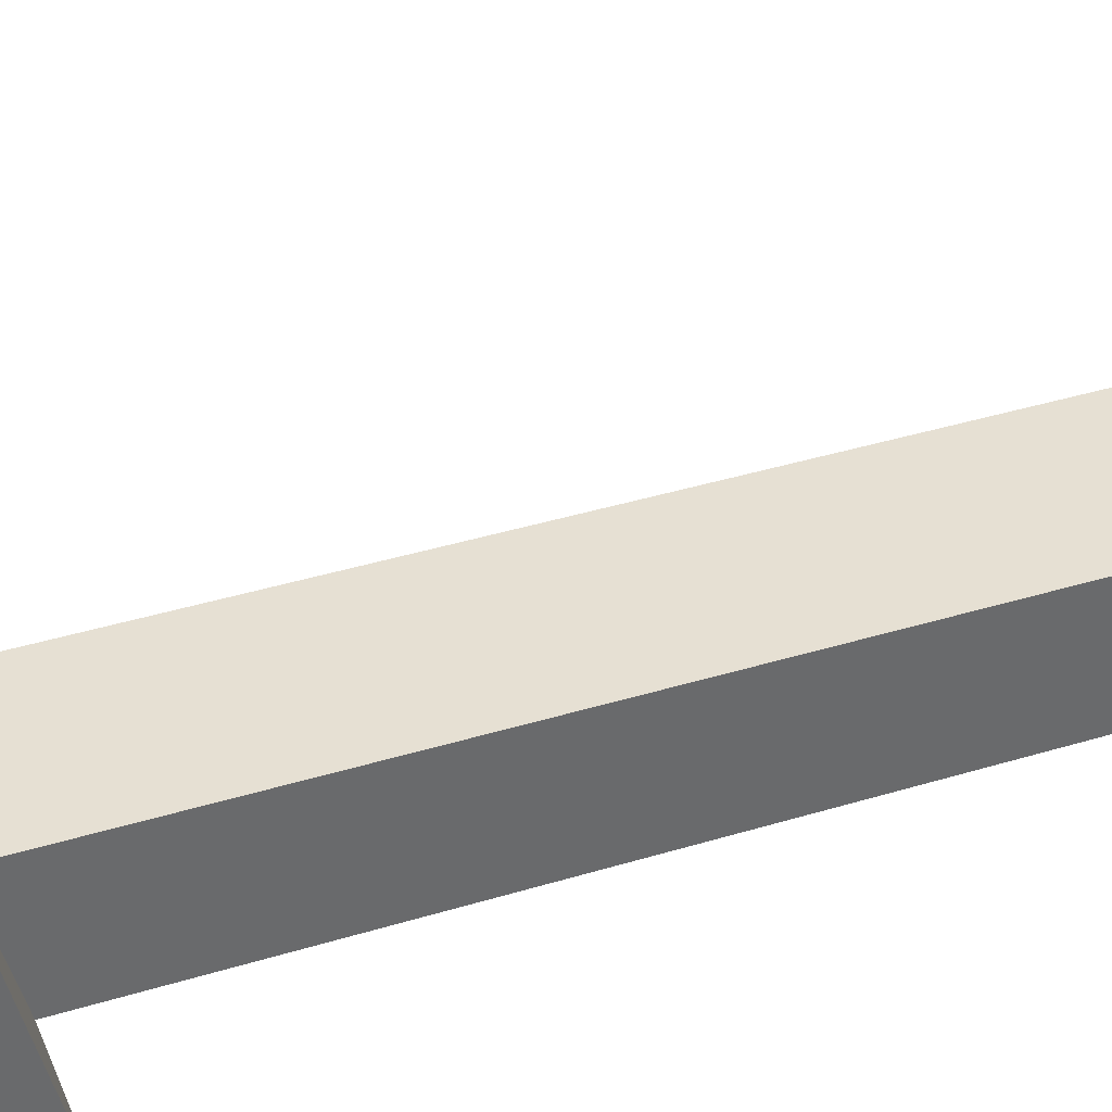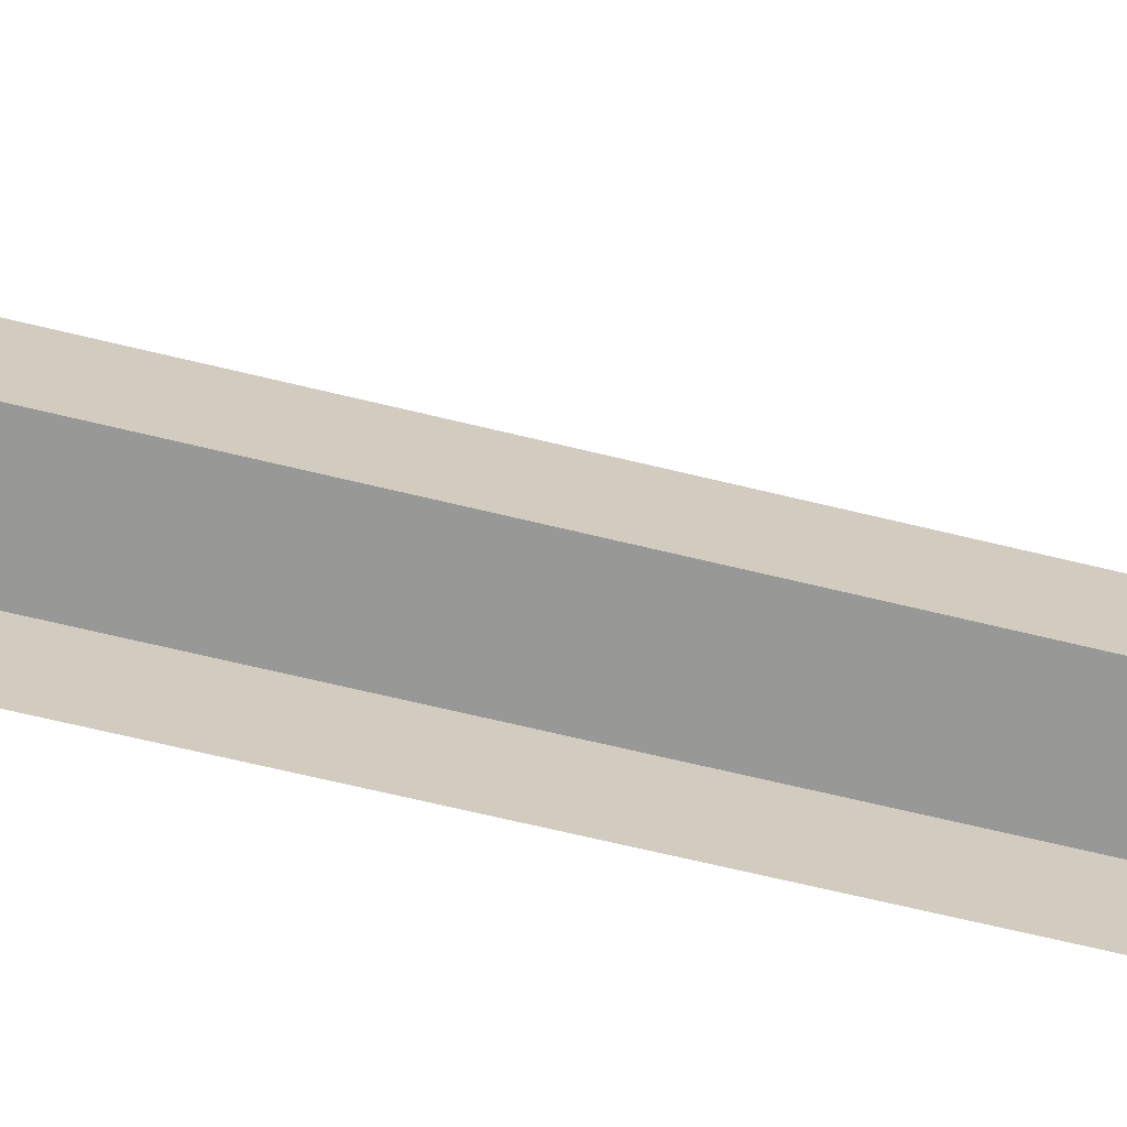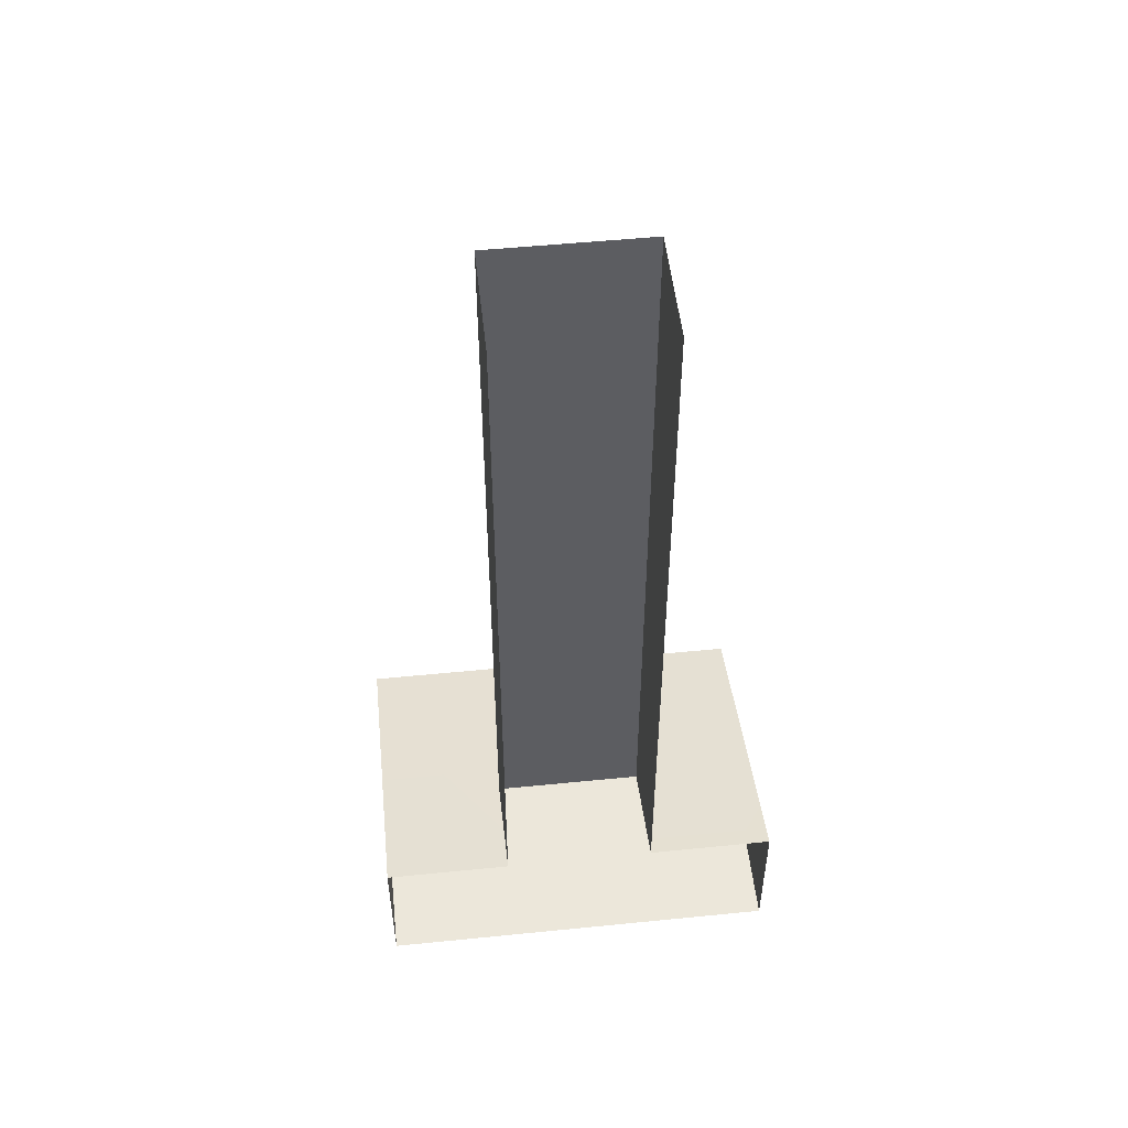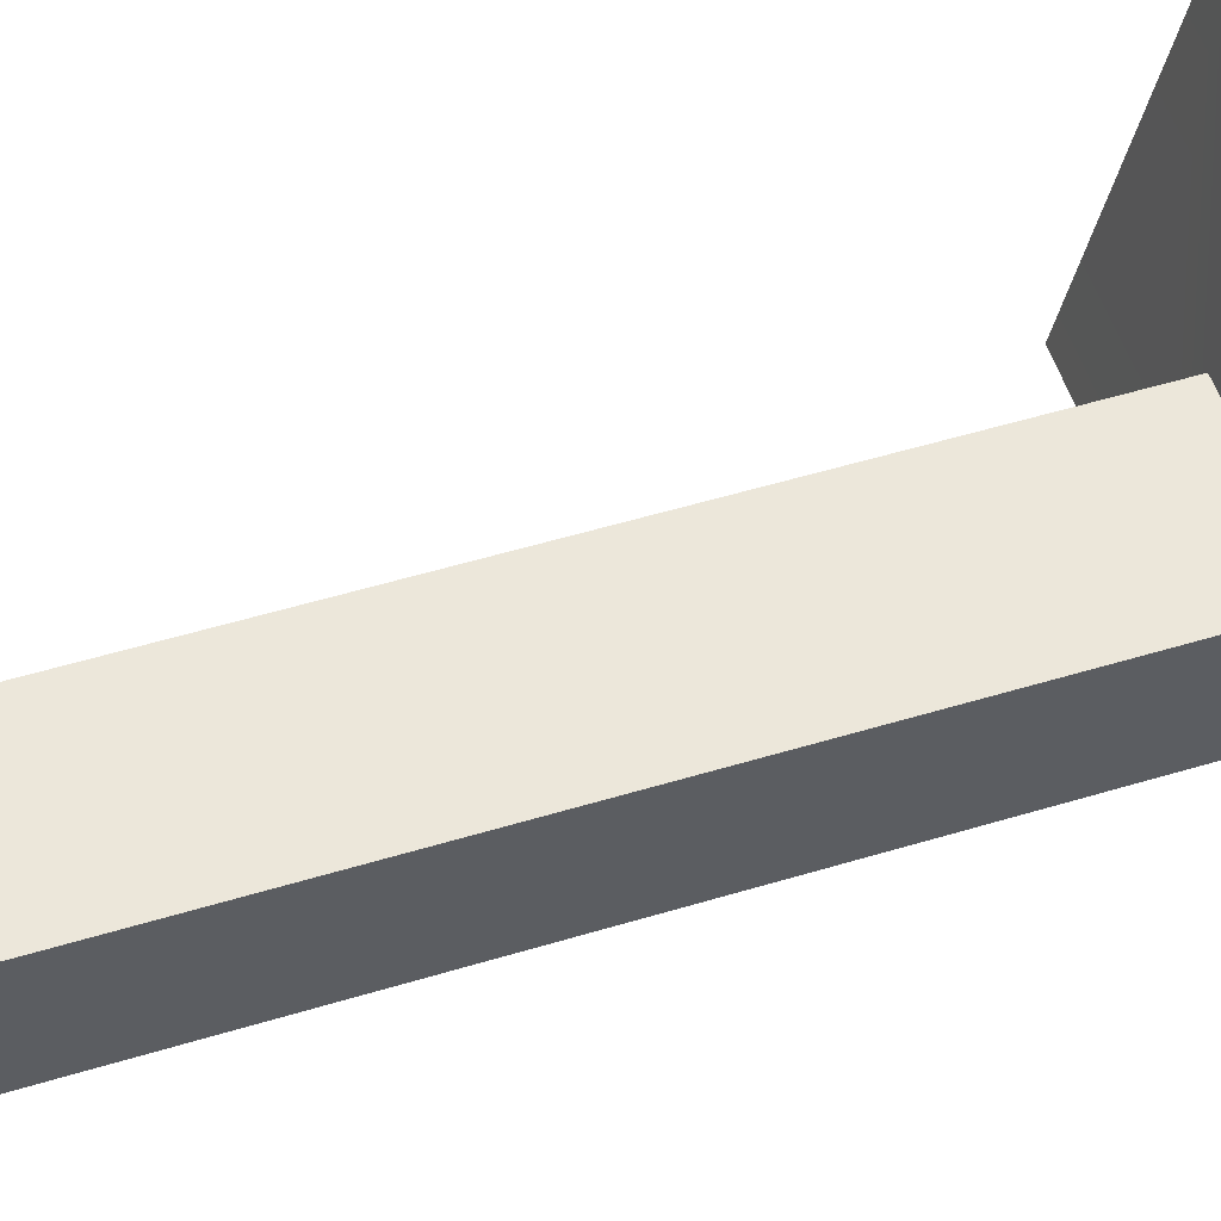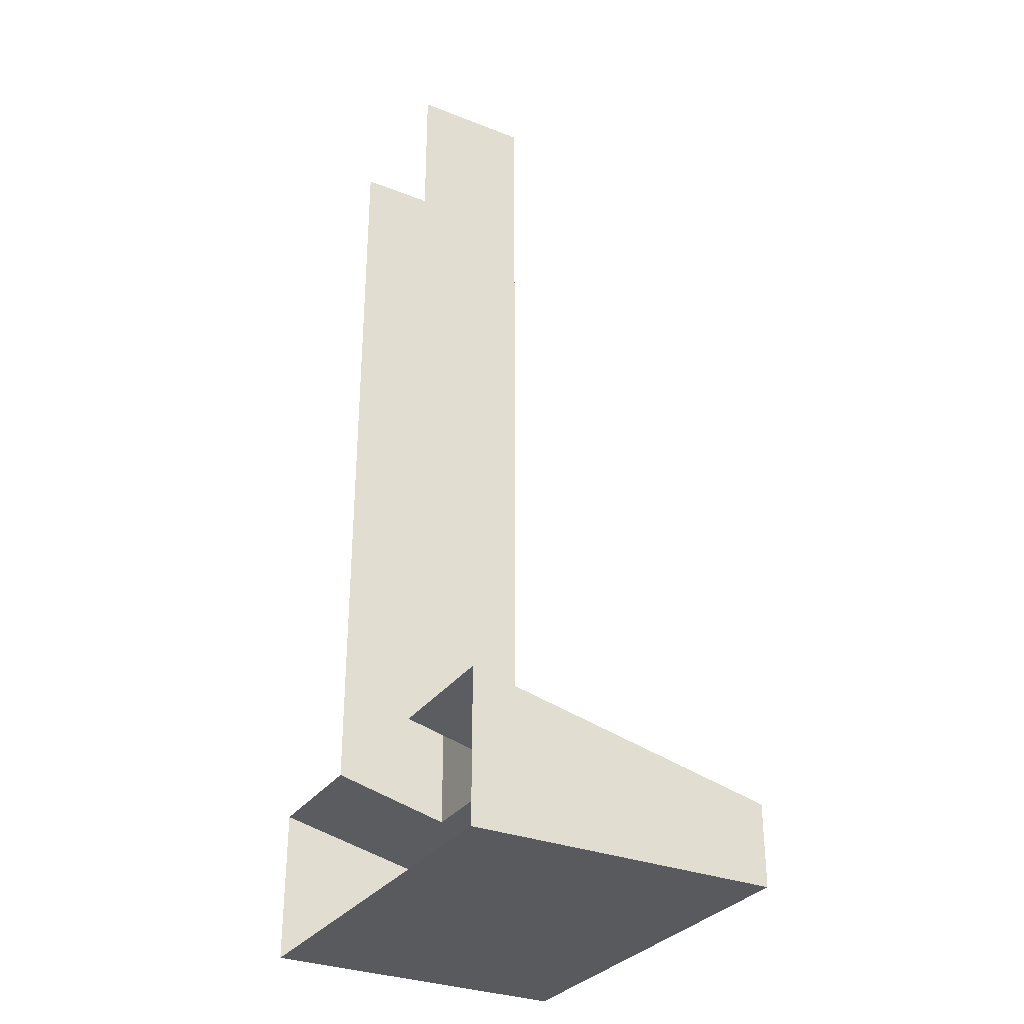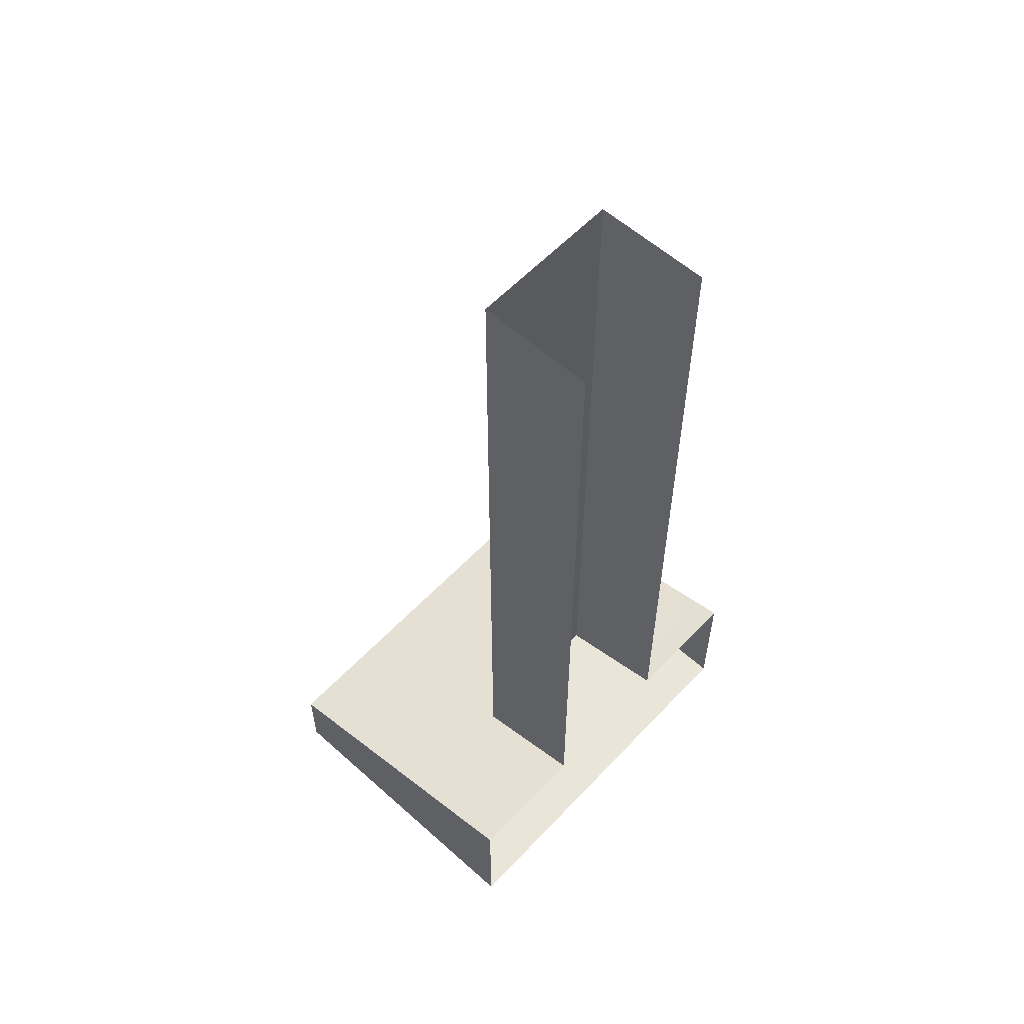
<metadata>
{"format":"obj","ext":"obj","renderer":"f3d","projection":"perspective","resolution":1024,"background":"white","views":[{"elev":38.3,"azim":68.8,"up":"+Z"},{"elev":-68.4,"azim":76.4,"up":"+Z"},{"elev":51.6,"azim":173.8,"up":"+Y"},{"elev":54.0,"azim":-107.8,"up":"+Z"},{"elev":-31.1,"azim":-119.2,"up":"+Y"},{"elev":58.2,"azim":132.7,"up":"+Y"}]}
</metadata>
<code>
g Prop_RangeHood
v -0.5 2.166 -0.2972
v -0.5 2.198 -0.2972
v -0.5 2.198 0.2972
v -0.5 2.166 0.2972
v 0.5 2.198 -0.3156
v 0.5 2.166 -0.3156
v 0.5 2.166 0.2972
v 0.5 2.198 0.2972
v 0.4653 2.125 -0.3506
v -0.4653 2.125 -0.3506
v -0.4653 2.125 0.3506
v 0.4653 2.125 0.3506
v -0.5 2.125 0.3767
v -0.5 2.323 0.3767
v 0.5 2.323 0.3767
v 0.5 2.125 0.3767
v -0.5 2.495 -0.3767
v -0.1868 2.495 -0.3767
v -0.1868 2.426 -0.09654
v -0.5 2.323 0.3767
v 0.1868 2.426 -0.09654
v 0.5 2.323 0.3767
v 0.1868 2.495 -0.3767
v 0.5 2.495 -0.3767
v -0.1868 2.495 -0.3767
v -0.1868 4.394 -0.3767
v -0.1868 4.394 -0.09654
v -0.1868 2.426 -0.09654
v -0.1868 2.426 -0.09654
v -0.1868 4.394 -0.09654
v 0.1868 4.394 -0.09654
v 0.1868 2.426 -0.09654
v 0.1868 2.426 -0.09654
v 0.1868 4.394 -0.09654
v 0.1868 4.394 -0.3767
v 0.1868 2.495 -0.3767
v -0.5 2.258 0.2972
v -0.5 2.224 0.2972
v -0.5 2.224 -0.2972
v -0.5 2.258 -0.2972
v 0.5 2.258 -0.3156
v 0.5 2.224 -0.3156
v 0.5 2.224 0.2972
v 0.5 2.258 0.2972
v -0.5 2.125 -0.3767
v -0.5 2.166 -0.2972
v -0.5 2.166 0.2972
v -0.5 2.198 -0.2972
v -0.5 2.125 0.3767
v -0.5 2.198 0.2972
v -0.5 2.495 -0.3767
v -0.5 2.323 0.3767
v -0.5 2.258 -0.2972
v -0.5 2.258 0.2972
v -0.5 2.224 -0.2972
v -0.5 2.224 0.2972
v 0.5 2.198 0.2972
v 0.5 2.166 0.2972
v 0.5 2.125 0.3767
v 0.5 2.166 -0.3156
v 0.5 2.125 -0.3767
v 0.5 2.198 -0.3156
v 0.5 2.323 0.3767
v 0.5 2.495 -0.3767
v 0.5 2.258 0.2972
v 0.5 2.258 -0.3156
v 0.5 2.224 0.2972
v 0.5 2.224 -0.3156
v -0.5 2.125 0.3767
v -0.4653 2.125 -0.3506
v -0.5 2.125 -0.3767
v -0.4653 2.125 0.3506
v 0.4653 2.125 -0.3506
v 0.5 2.125 0.3767
v 0.5 2.125 -0.3767
v 0.4653 2.125 0.3506
g Prop_RangeHood_0
f 3 2 1
f 4 3 1
f 7 6 5
f 8 7 5
f 11 10 9
f 12 11 9
f 15 14 13
f 16 15 13
f 19 18 17
f 20 19 17
f 21 19 20
f 22 21 20
f 23 21 22
f 24 23 22
f 27 26 25
f 28 27 25
f 31 30 29
f 32 31 29
f 35 34 33
f 36 35 33
f 39 38 37
f 40 39 37
f 43 42 41
f 44 43 41
f 47 46 45
f 45 46 48
f 49 47 45
f 50 47 49
f 45 48 51
f 52 50 49
f 51 53 52
f 53 54 52
f 52 54 50
f 55 53 51
f 48 55 51
f 54 56 50
f 56 55 48
f 50 56 48
f 59 58 57
f 60 58 59
f 61 60 59
f 62 60 61
f 59 57 63
f 64 62 61
f 63 65 64
f 65 66 64
f 64 66 62
f 67 65 63
f 57 67 63
f 66 68 62
f 68 67 57
f 62 68 57
f 71 70 69
f 70 72 69
f 73 70 71
f 69 72 74
f 75 73 71
f 72 76 74
f 76 73 75
f 74 76 75

</code>
